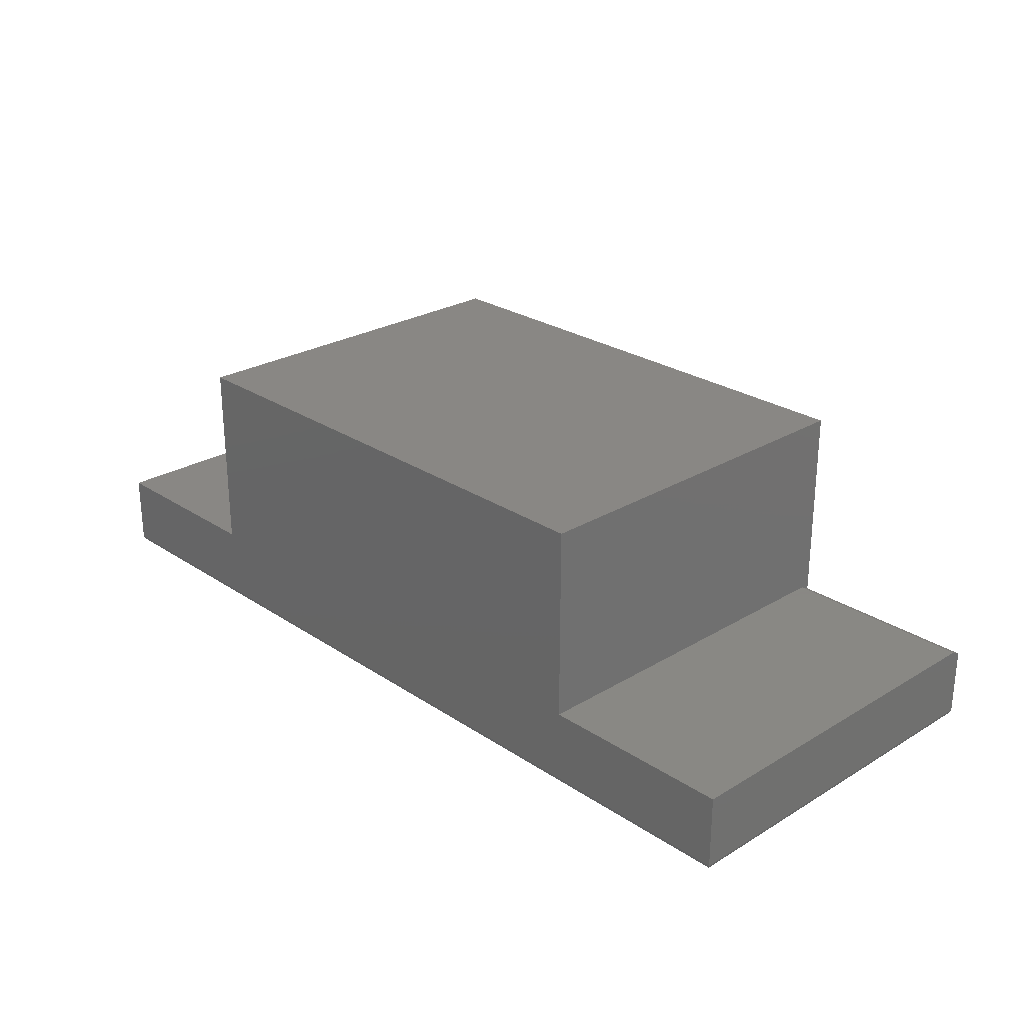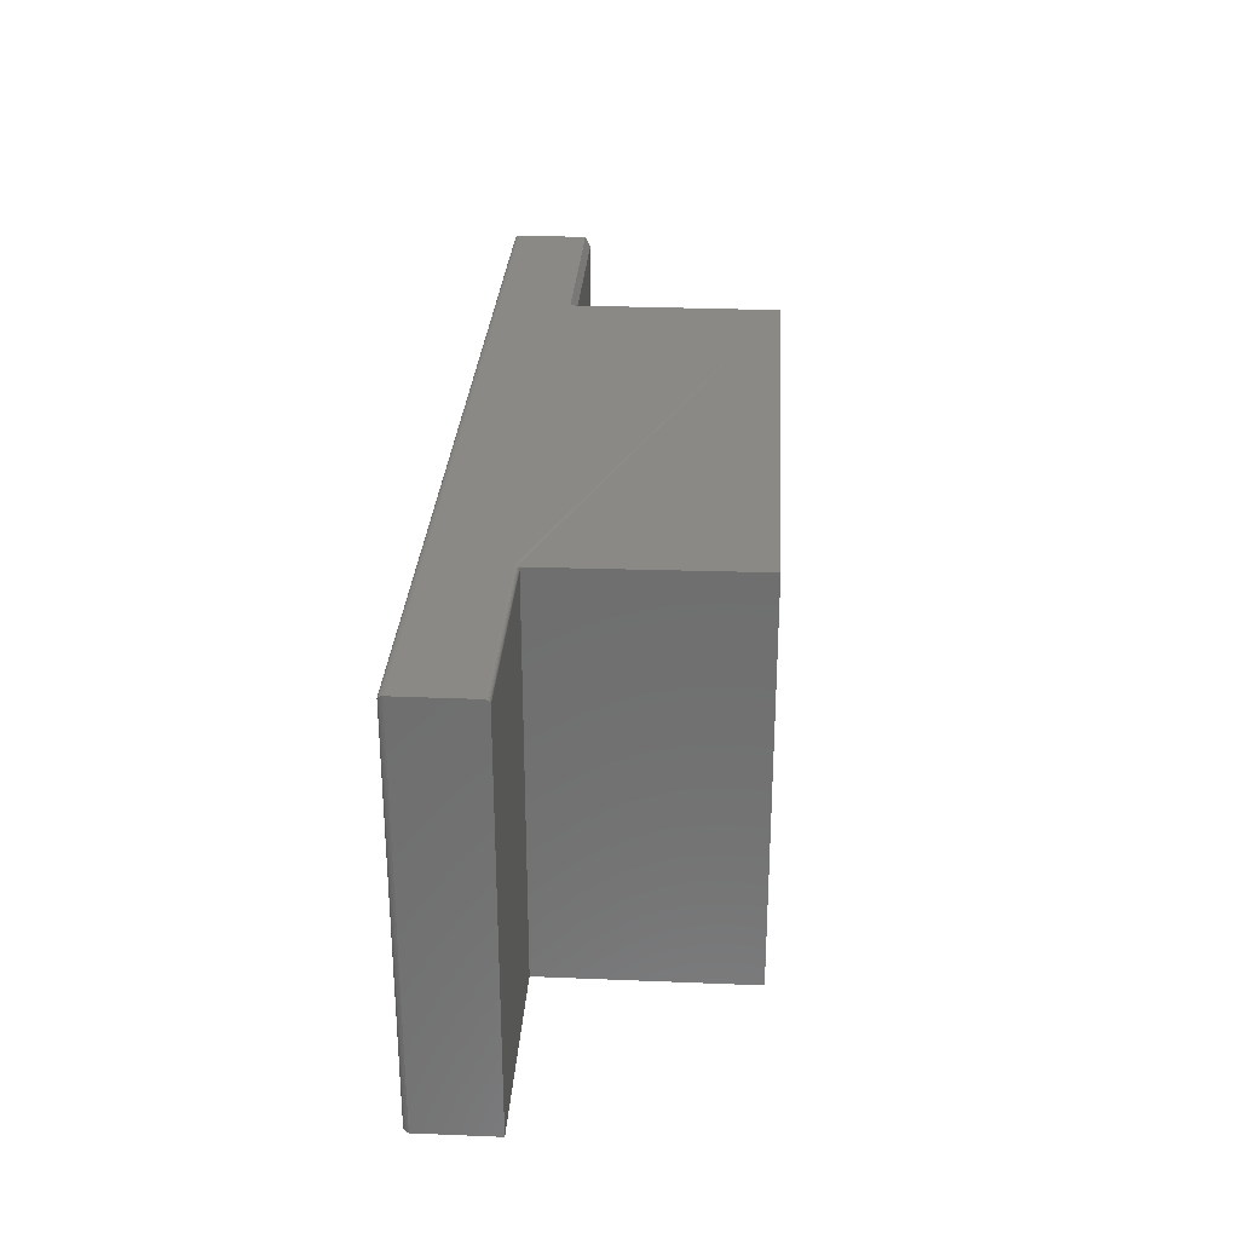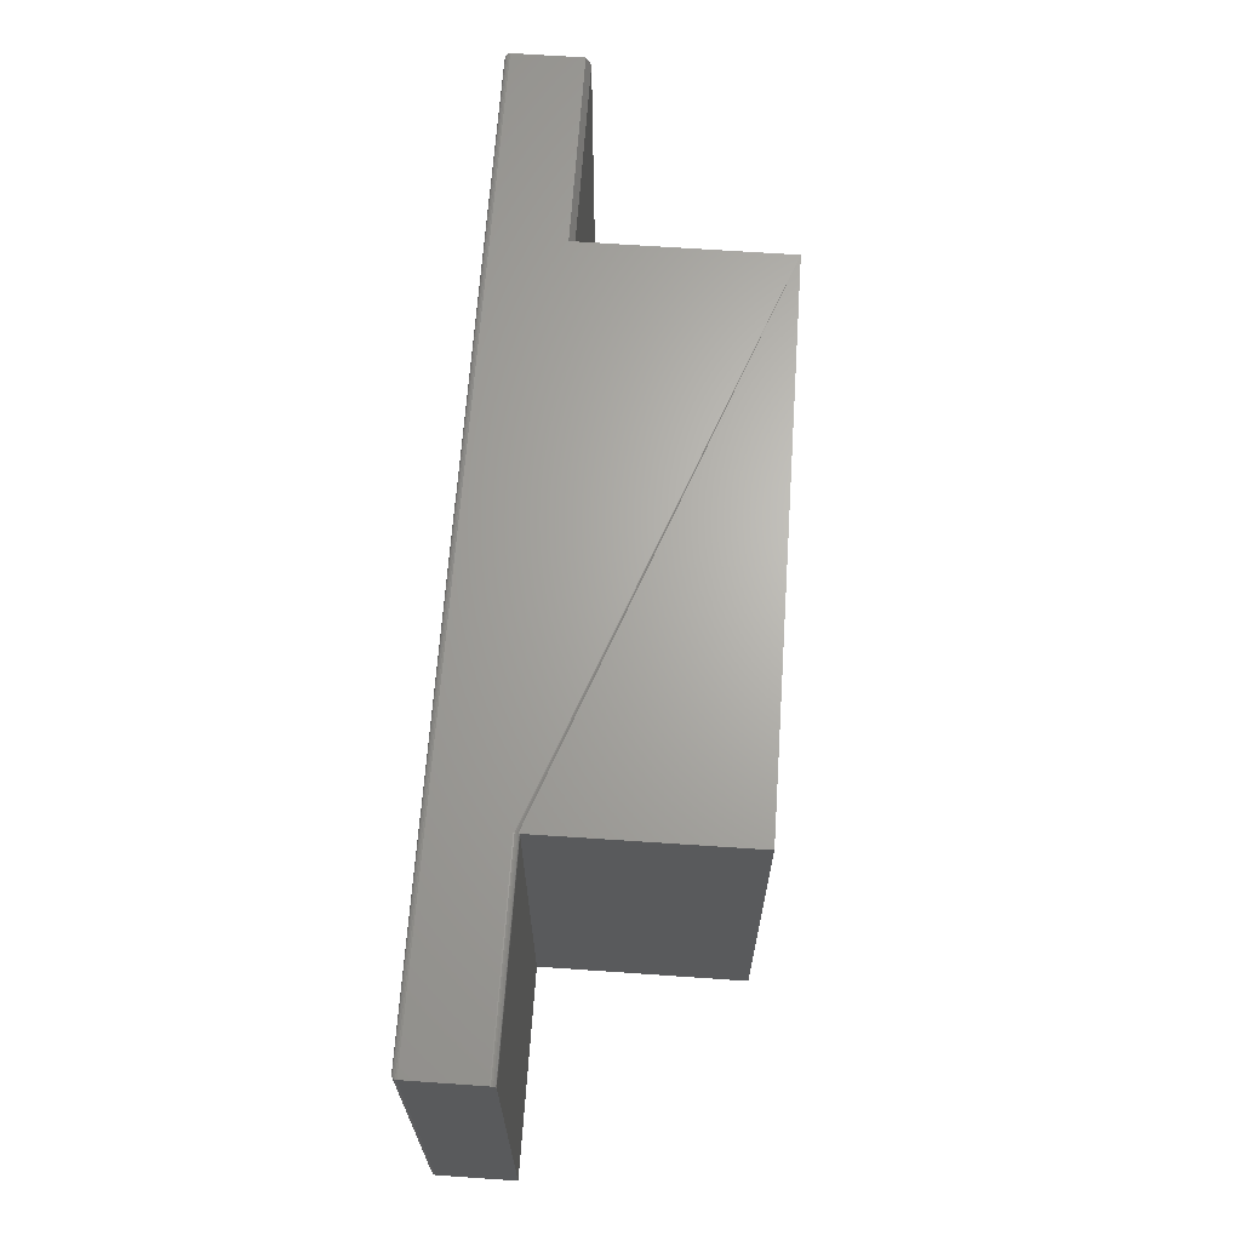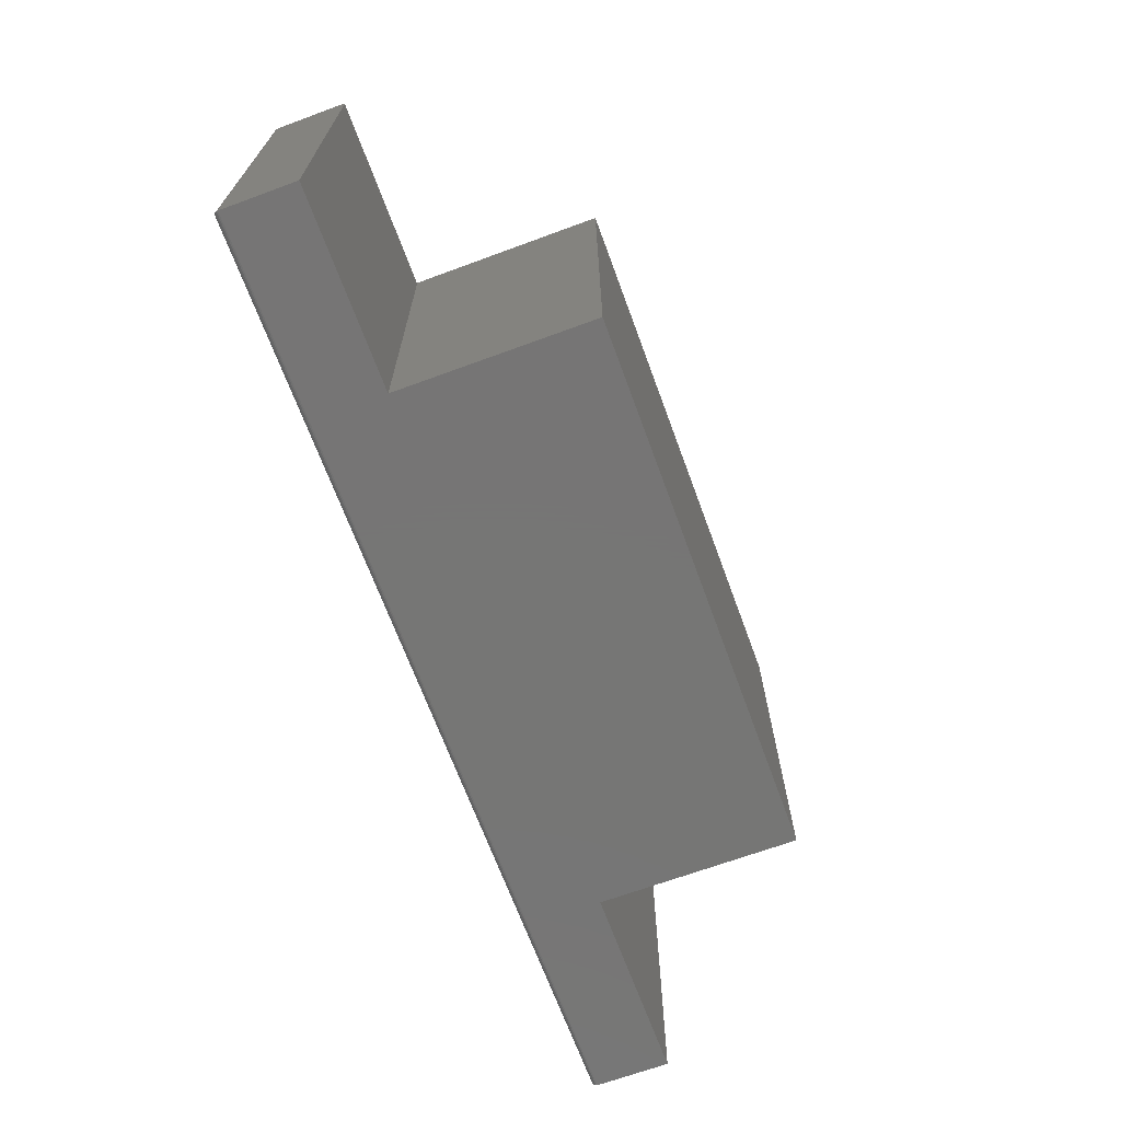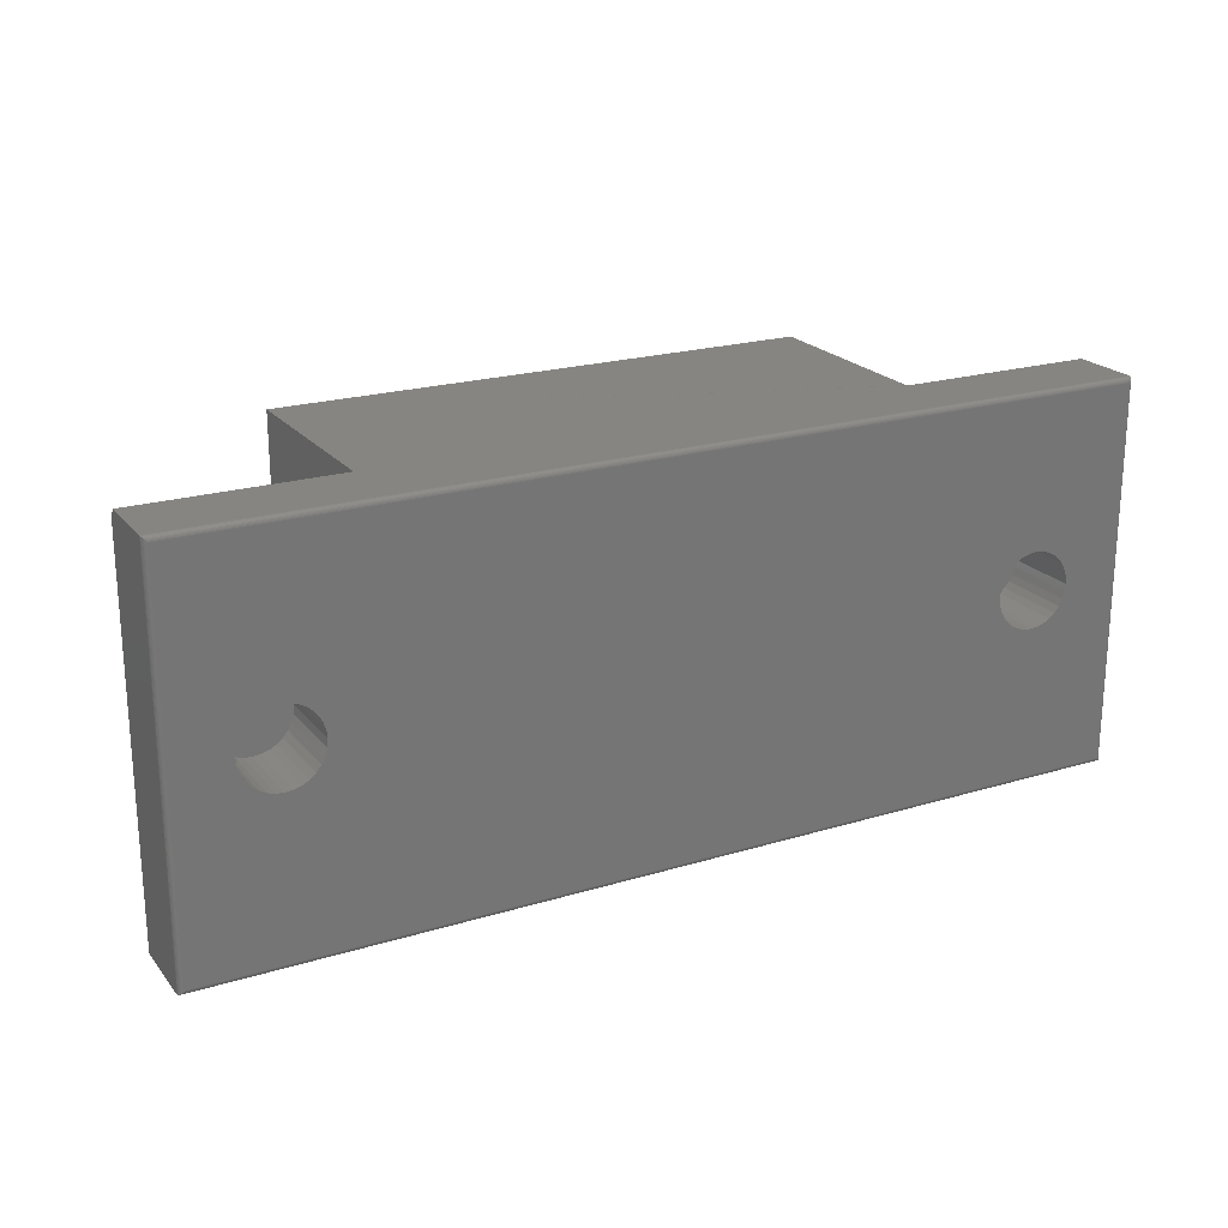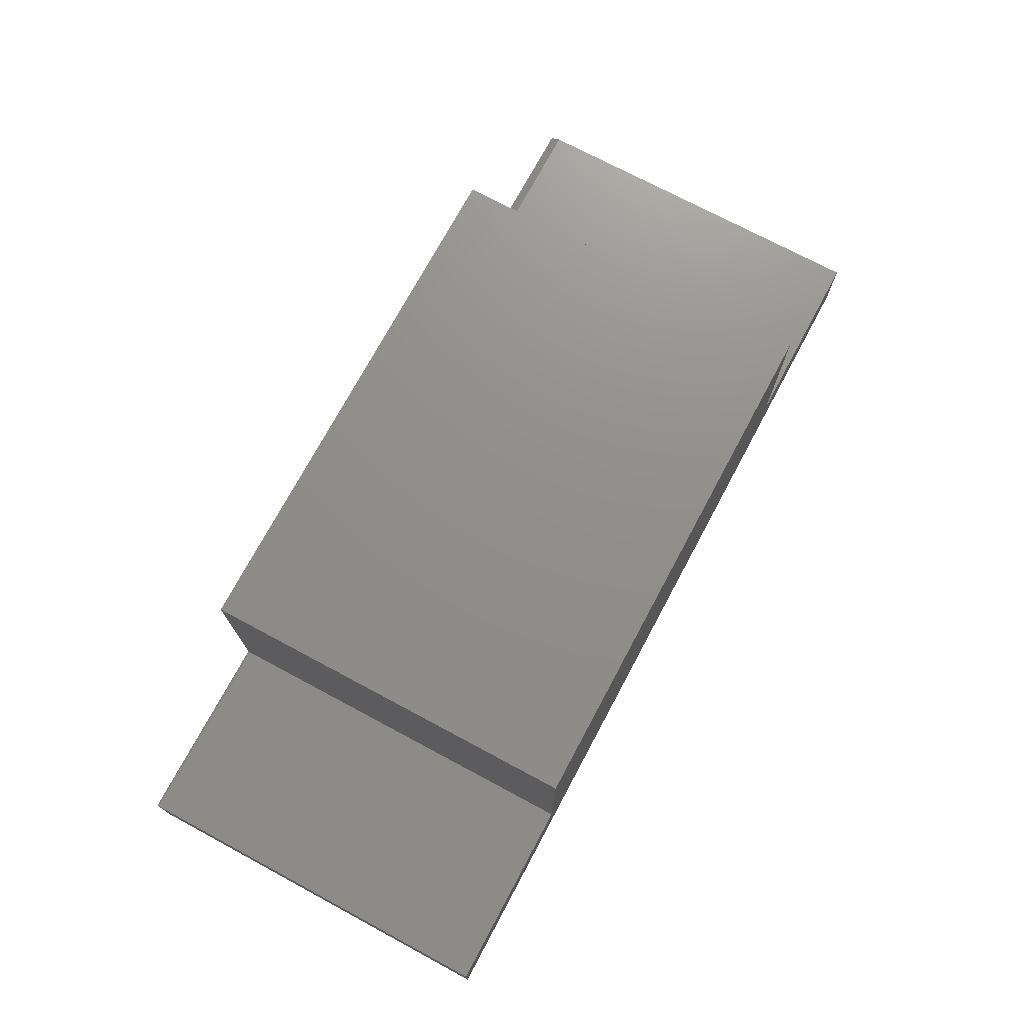
<metadata>
{"format":"stl","ext":"stl","renderer":"f3d","projection":"perspective","resolution":1024,"background":"white","views":[{"elev":25.9,"azim":46.4,"up":"+Z"},{"elev":29.0,"azim":-86.5,"up":"+Y"},{"elev":66.1,"azim":-86.0,"up":"+Y"},{"elev":-68.1,"azim":-69.8,"up":"+Y"},{"elev":21.4,"azim":151.8,"up":"+Y"},{"elev":73.1,"azim":-61.8,"up":"+Z"}]}
</metadata>
<code>
# stl→obj: 202 verts, 396 faces
v -0.3676 0.5234 -0.02714
v -0.3676 0.5234 -0.2969
v 0.3129 0.5234 -0.02714
v 0.3129 0.5234 -0.2969
v -0.3676 0.07812 -0.02714
v -0.3676 0.07812 -0.2969
v 0.3129 0.07812 -0.2969
v 0.3129 0.07812 -0.02714
v 0.5436 0.3639 -0.375
v 0.532 0.3628 -0.2578
v 0.532 0.3628 -0.375
v 0.5209 0.3594 -0.2578
v 0.5209 0.3594 -0.375
v 0.5107 0.3539 -0.2578
v 0.5107 0.3539 -0.375
v 0.5017 0.3466 -0.2578
v 0.5017 0.3466 -0.375
v 0.4944 0.3376 -0.2578
v 0.4944 0.3376 -0.375
v 0.4889 0.3273 -0.2578
v 0.4889 0.3273 -0.375
v 0.4855 0.3162 -0.2578
v 0.4855 0.3162 -0.375
v 0.4844 0.3047 -0.2578
v 0.4844 0.3047 -0.375
v 0.5436 0.3639 -0.2578
v 0.5551 0.3628 -0.375
v 0.5551 0.3628 -0.2578
v 0.5662 0.3594 -0.375
v 0.5662 0.3594 -0.2578
v 0.5765 0.3539 -0.375
v 0.5765 0.3539 -0.2578
v 0.5855 0.3466 -0.375
v 0.5855 0.3466 -0.2578
v 0.5928 0.3376 -0.375
v 0.5928 0.3376 -0.2578
v 0.5983 0.3273 -0.375
v 0.5983 0.3273 -0.2578
v 0.6017 0.3162 -0.375
v 0.6017 0.3162 -0.2578
v 0.6028 0.3047 -0.375
v 0.6028 0.3047 -0.2578
v 0.5436 0.2455 -0.375
v 0.5551 0.2466 -0.2578
v 0.5551 0.2466 -0.375
v 0.5662 0.25 -0.2578
v 0.5662 0.25 -0.375
v 0.5765 0.2555 -0.2578
v 0.5765 0.2555 -0.375
v 0.5855 0.2628 -0.2578
v 0.5855 0.2628 -0.375
v 0.5928 0.2718 -0.2578
v 0.5928 0.2718 -0.375
v 0.5983 0.282 -0.2578
v 0.5983 0.282 -0.375
v 0.6017 0.2931 -0.2578
v 0.6017 0.2931 -0.375
v 0.5436 0.2455 -0.2578
v 0.532 0.2466 -0.375
v 0.532 0.2466 -0.2578
v 0.5209 0.25 -0.375
v 0.5209 0.25 -0.2578
v 0.5107 0.2555 -0.375
v 0.5107 0.2555 -0.2578
v 0.5017 0.2628 -0.375
v 0.5017 0.2628 -0.2578
v 0.4944 0.2718 -0.375
v 0.4944 0.2718 -0.2578
v 0.4889 0.282 -0.375
v 0.4889 0.282 -0.2578
v 0.4855 0.2931 -0.375
v 0.4855 0.2931 -0.2578
v -0.5423 0.282 -0.375
v -0.539 0.2931 -0.375
v -0.5378 0.3047 -0.375
v -0.539 0.3162 -0.375
v -0.5423 0.3273 -0.375
v 0.6875 0.5938 -0.375
v 0.6875 0.007812 -0.375
v -0.5478 0.3376 -0.375
v -0.5552 0.3466 -0.375
v -0.5641 0.3539 -0.375
v -0.5744 0.3594 -0.375
v -0.5855 0.3628 -0.375
v -0.597 0.3639 -0.375
v -0.7422 0.5938 -0.375
v -0.7422 0.007812 -0.375
v -0.6562 0.3047 -0.375
v -0.6551 0.2931 -0.375
v -0.6517 0.282 -0.375
v -0.6463 0.2718 -0.375
v -0.6389 0.2628 -0.375
v -0.6299 0.2555 -0.375
v -0.6197 0.25 -0.375
v -0.6086 0.2466 -0.375
v -0.597 0.2455 -0.375
v -0.5478 0.2718 -0.375
v -0.5855 0.2466 -0.375
v -0.5744 0.25 -0.375
v -0.5641 0.2555 -0.375
v -0.5552 0.2628 -0.375
v -0.6086 0.3628 -0.375
v -0.6197 0.3594 -0.375
v -0.6299 0.3539 -0.375
v -0.6389 0.3466 -0.375
v -0.6463 0.3376 -0.375
v -0.6517 0.3273 -0.375
v -0.6551 0.3162 -0.375
v -0.6086 0.3628 -0.2578
v -0.6197 0.3594 -0.2578
v -0.6299 0.3539 -0.2578
v -0.6389 0.3466 -0.2578
v -0.6463 0.3376 -0.2578
v -0.6517 0.3273 -0.2578
v -0.6551 0.3162 -0.2578
v -0.6562 0.3047 -0.2578
v -0.597 0.3639 -0.2578
v -0.5855 0.3628 -0.2578
v -0.5744 0.3594 -0.2578
v -0.5641 0.3539 -0.2578
v -0.5552 0.3466 -0.2578
v -0.5478 0.3376 -0.2578
v -0.5423 0.3273 -0.2578
v -0.539 0.3162 -0.2578
v -0.5378 0.3047 -0.2578
v -0.5855 0.2466 -0.2578
v -0.5744 0.25 -0.2578
v -0.5641 0.2555 -0.2578
v -0.5552 0.2628 -0.2578
v -0.5478 0.2718 -0.2578
v -0.5423 0.282 -0.2578
v -0.539 0.2931 -0.2578
v -0.597 0.2455 -0.2578
v -0.6086 0.2466 -0.2578
v -0.6197 0.25 -0.2578
v -0.6299 0.2555 -0.2578
v -0.6389 0.2628 -0.2578
v -0.6463 0.2718 -0.2578
v -0.6517 0.282 -0.2578
v -0.6551 0.2931 -0.2578
v 0.391 0.6016 0.05099
v -0.4457 0.6016 0.05099
v 0.391 1.503e-16 0.05099
v -0.4457 5.743e-17 0.05099
v 0.391 0.6016 -0.2611
v -0.4457 0.6016 -0.2611
v -0.4457 0.6014 -0.2596
v -0.4457 0.601 -0.2581
v -0.4457 0.6002 -0.2568
v -0.4457 0.5993 -0.2556
v -0.75 0.6016 -0.3672
v -0.75 0.6016 -0.2611
v 0.6953 0.6016 -0.2611
v 0.6953 0.6016 -0.3672
v -0.75 0.5993 -0.2556
v -0.75 0.6002 -0.2568
v -0.75 0.5981 -0.2546
v -0.75 4.337e-19 -0.3672
v -0.75 6.756e-18 -0.2533
v -0.75 0.5938 -0.2533
v -0.75 0.5953 -0.2534
v -0.75 0.5967 -0.2539
v -0.75 0.601 -0.2581
v -0.75 0.6014 -0.2596
v -0.4457 0.5938 -0.2533
v -0.4457 4.054e-17 -0.2533
v -0.4457 0.5981 -0.2546
v -0.4457 0.5967 -0.2539
v -0.4457 0.5953 -0.2534
v 0.6953 0.5859 -0.2533
v 0.391 0.5859 -0.2533
v 0.6953 1.672e-16 -0.2533
v 0.6953 1.609e-16 -0.3672
v 0.391 1.334e-16 -0.2533
v -0.7434 0.595 -0.3749
v 0.6887 0.595 -0.3749
v -0.7497 0.6012 -0.3694
v 0.6939 0.6002 -0.3717
v -0.7486 0.6002 -0.3717
v 0.6931 0.5994 -0.3726
v -0.7478 0.5994 -0.3726
v 0.6922 0.5984 -0.3735
v -0.7468 0.5984 -0.3735
v 0.6911 0.5973 -0.3741
v -0.7458 0.5973 -0.3741
v 0.6899 0.5962 -0.3746
v -0.7446 0.5962 -0.3746
v 0.695 0.6012 -0.3694
v 0.6887 0.006571 -0.3749
v 0.6899 0.005364 -0.3746
v 0.6911 0.004218 -0.3741
v 0.6922 0.003156 -0.3735
v 0.6931 0.00221 -0.3726
v 0.6939 0.001405 -0.3717
v 0.695 0.0003152 -0.3694
v -0.7434 0.006567 -0.3749
v -0.7446 0.005364 -0.3746
v -0.7458 0.004218 -0.3741
v -0.7468 0.003156 -0.3735
v -0.7478 0.00221 -0.3726
v -0.7486 0.001405 -0.3717
v -0.7497 0.0003152 -0.3694
f 1 2 3
f 3 2 4
f 5 6 1
f 1 6 2
f 2 6 4
f 4 6 7
f 7 8 4
f 4 8 3
f 3 8 1
f 1 8 5
f 5 8 6
f 6 8 7
f 9 10 11
f 11 10 12
f 11 12 13
f 13 12 14
f 13 14 15
f 15 14 16
f 15 16 17
f 17 16 18
f 17 18 19
f 19 18 20
f 19 20 21
f 21 20 22
f 21 22 23
f 23 22 24
f 23 24 25
f 10 9 26
f 26 9 27
f 26 27 28
f 28 27 29
f 28 29 30
f 30 29 31
f 30 31 32
f 32 31 33
f 32 33 34
f 34 33 35
f 34 35 36
f 36 35 37
f 36 37 38
f 38 37 39
f 38 39 40
f 40 39 41
f 40 41 42
f 43 44 45
f 45 44 46
f 45 46 47
f 47 46 48
f 47 48 49
f 49 48 50
f 49 50 51
f 51 50 52
f 51 52 53
f 53 52 54
f 53 54 55
f 55 54 56
f 55 56 57
f 57 56 42
f 57 42 41
f 44 43 58
f 58 43 59
f 58 59 60
f 60 59 61
f 60 61 62
f 62 61 63
f 62 63 64
f 64 63 65
f 64 65 66
f 66 65 67
f 66 67 68
f 68 67 69
f 68 69 70
f 70 69 71
f 70 71 72
f 72 71 25
f 72 25 24
f 25 73 74
f 25 74 75
f 25 75 76
f 25 76 77
f 78 79 41
f 78 41 39
f 78 39 37
f 78 37 35
f 78 35 33
f 78 33 31
f 78 31 29
f 78 29 27
f 78 27 9
f 78 9 11
f 78 11 13
f 78 13 15
f 78 15 17
f 78 17 80
f 78 80 81
f 78 81 82
f 78 82 83
f 78 83 84
f 78 84 85
f 78 85 86
f 87 86 88
f 87 88 89
f 87 89 90
f 87 90 91
f 87 91 92
f 87 92 93
f 87 93 94
f 87 94 95
f 87 95 96
f 97 73 25
f 97 25 71
f 97 71 69
f 97 69 67
f 97 67 65
f 79 87 96
f 79 96 98
f 79 98 99
f 79 99 100
f 79 100 101
f 79 101 97
f 79 97 65
f 79 65 63
f 79 63 61
f 79 61 59
f 79 59 43
f 79 43 45
f 79 45 47
f 79 47 49
f 79 49 51
f 79 51 53
f 79 53 55
f 79 55 57
f 79 57 41
f 86 85 102
f 86 102 103
f 86 103 104
f 86 104 105
f 86 105 106
f 86 106 107
f 86 107 108
f 86 108 88
f 80 17 19
f 80 19 21
f 80 21 23
f 80 23 25
f 80 25 77
f 26 28 10
f 12 10 28
f 30 12 28
f 14 12 30
f 32 14 30
f 16 14 32
f 34 16 32
f 18 16 34
f 36 18 34
f 20 18 36
f 38 20 36
f 52 68 54
f 66 68 52
f 50 66 52
f 64 66 50
f 48 64 50
f 62 64 48
f 46 62 48
f 60 62 46
f 44 60 46
f 58 60 44
f 68 70 54
f 54 70 72
f 54 72 56
f 56 72 24
f 56 24 42
f 42 24 22
f 42 22 40
f 40 22 20
f 40 20 38
f 85 109 102
f 102 109 110
f 102 110 103
f 103 110 111
f 103 111 104
f 104 111 112
f 104 112 105
f 105 112 113
f 105 113 106
f 106 113 114
f 106 114 107
f 107 114 115
f 107 115 108
f 108 115 116
f 108 116 88
f 109 85 117
f 117 85 84
f 117 84 118
f 118 84 83
f 118 83 119
f 119 83 82
f 119 82 120
f 120 82 81
f 120 81 121
f 121 81 80
f 121 80 122
f 122 80 77
f 122 77 123
f 123 77 76
f 123 76 124
f 124 76 75
f 124 75 125
f 96 126 98
f 98 126 127
f 98 127 99
f 99 127 128
f 99 128 100
f 100 128 129
f 100 129 101
f 101 129 130
f 101 130 97
f 97 130 131
f 97 131 73
f 73 131 132
f 73 132 74
f 74 132 125
f 74 125 75
f 126 96 133
f 133 96 95
f 133 95 134
f 134 95 94
f 134 94 135
f 135 94 93
f 135 93 136
f 136 93 92
f 136 92 137
f 137 92 91
f 137 91 138
f 138 91 90
f 138 90 139
f 139 90 89
f 139 89 140
f 140 89 88
f 140 88 116
f 117 118 109
f 110 109 118
f 119 110 118
f 111 110 119
f 120 111 119
f 112 111 120
f 121 112 120
f 113 112 121
f 122 113 121
f 114 113 122
f 123 114 122
f 130 138 131
f 137 138 130
f 129 137 130
f 136 137 129
f 128 136 129
f 135 136 128
f 127 135 128
f 134 135 127
f 126 134 127
f 133 134 126
f 138 139 131
f 131 139 140
f 131 140 132
f 132 140 116
f 132 116 125
f 125 116 115
f 125 115 124
f 124 115 114
f 124 114 123
f 141 142 143
f 143 142 144
f 141 145 146
f 141 146 147
f 141 147 148
f 141 148 149
f 141 149 150
f 141 150 142
f 151 152 146
f 151 146 145
f 151 145 153
f 151 153 154
f 155 156 157
f 158 159 160
f 151 158 160
f 151 160 161
f 151 161 162
f 151 162 157
f 151 157 156
f 156 163 164
f 156 164 152
f 156 152 151
f 165 160 166
f 166 160 159
f 166 144 165
f 142 150 167
f 142 167 168
f 142 168 169
f 142 169 165
f 142 165 144
f 153 145 170
f 170 145 171
f 153 170 154
f 154 170 172
f 154 172 173
f 145 141 171
f 171 141 143
f 171 143 174
f 146 152 147
f 147 152 164
f 147 164 148
f 148 164 163
f 148 163 149
f 149 163 156
f 149 156 150
f 150 156 155
f 150 155 167
f 167 155 157
f 167 157 168
f 168 157 162
f 168 162 169
f 169 162 161
f 169 161 165
f 165 161 160
f 170 171 172
f 172 171 174
f 158 173 172
f 158 172 174
f 158 174 166
f 158 166 159
f 166 174 144
f 144 174 143
f 78 175 176
f 78 86 175
f 177 178 179
f 178 180 179
f 179 180 181
f 180 182 181
f 181 182 183
f 182 184 183
f 183 184 185
f 184 186 185
f 185 186 187
f 186 176 187
f 187 176 175
f 151 154 177
f 177 154 188
f 177 188 178
f 79 176 189
f 79 78 176
f 176 186 189
f 189 186 190
f 186 184 190
f 190 184 191
f 184 182 191
f 191 182 192
f 182 180 192
f 192 180 193
f 180 178 193
f 193 178 194
f 178 188 194
f 154 173 188
f 188 173 195
f 188 195 194
f 87 189 196
f 87 79 189
f 189 190 196
f 196 190 197
f 190 191 197
f 197 191 198
f 191 192 198
f 198 192 199
f 192 193 199
f 199 193 200
f 193 194 200
f 200 194 201
f 194 195 201
f 173 158 195
f 195 158 202
f 195 202 201
f 86 196 175
f 86 87 196
f 202 179 201
f 179 181 201
f 201 181 200
f 181 183 200
f 200 183 199
f 183 185 199
f 199 185 198
f 185 187 198
f 198 187 197
f 187 175 197
f 197 175 196
f 158 151 202
f 202 151 177
f 202 177 179

</code>
